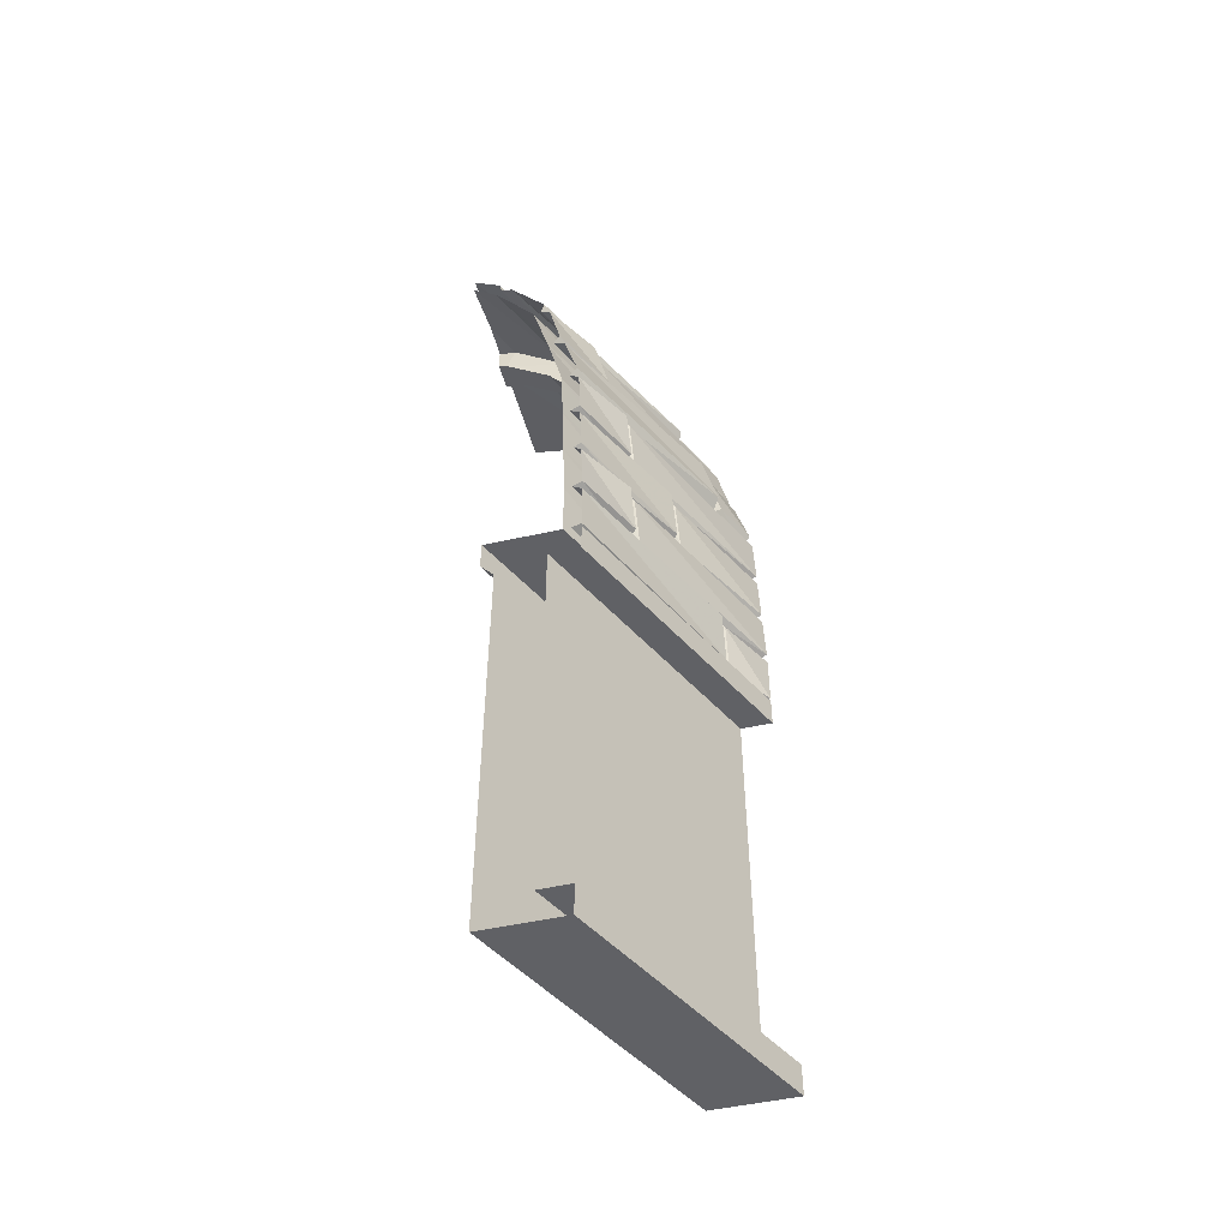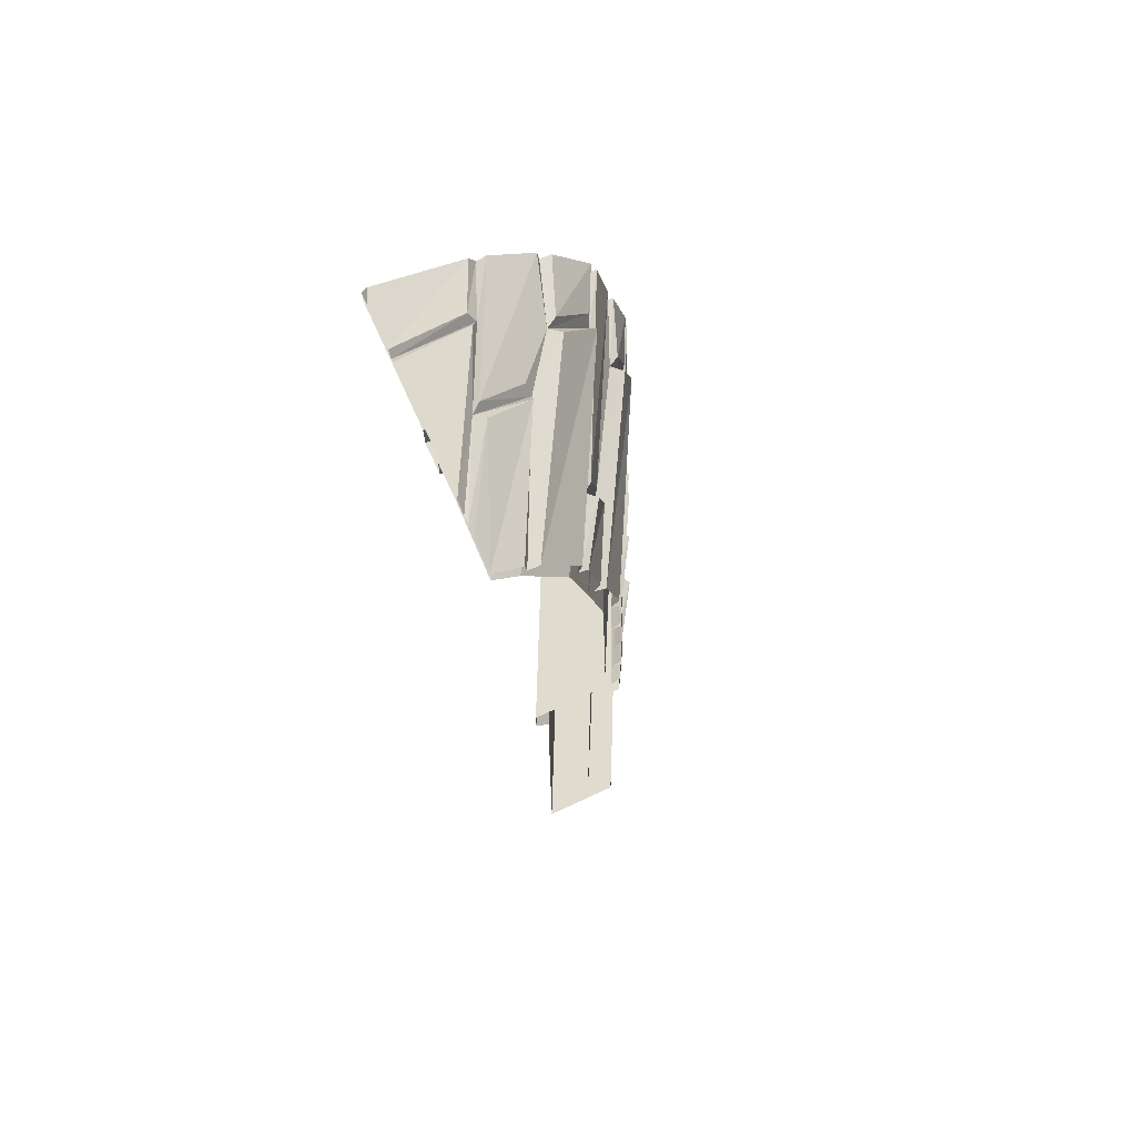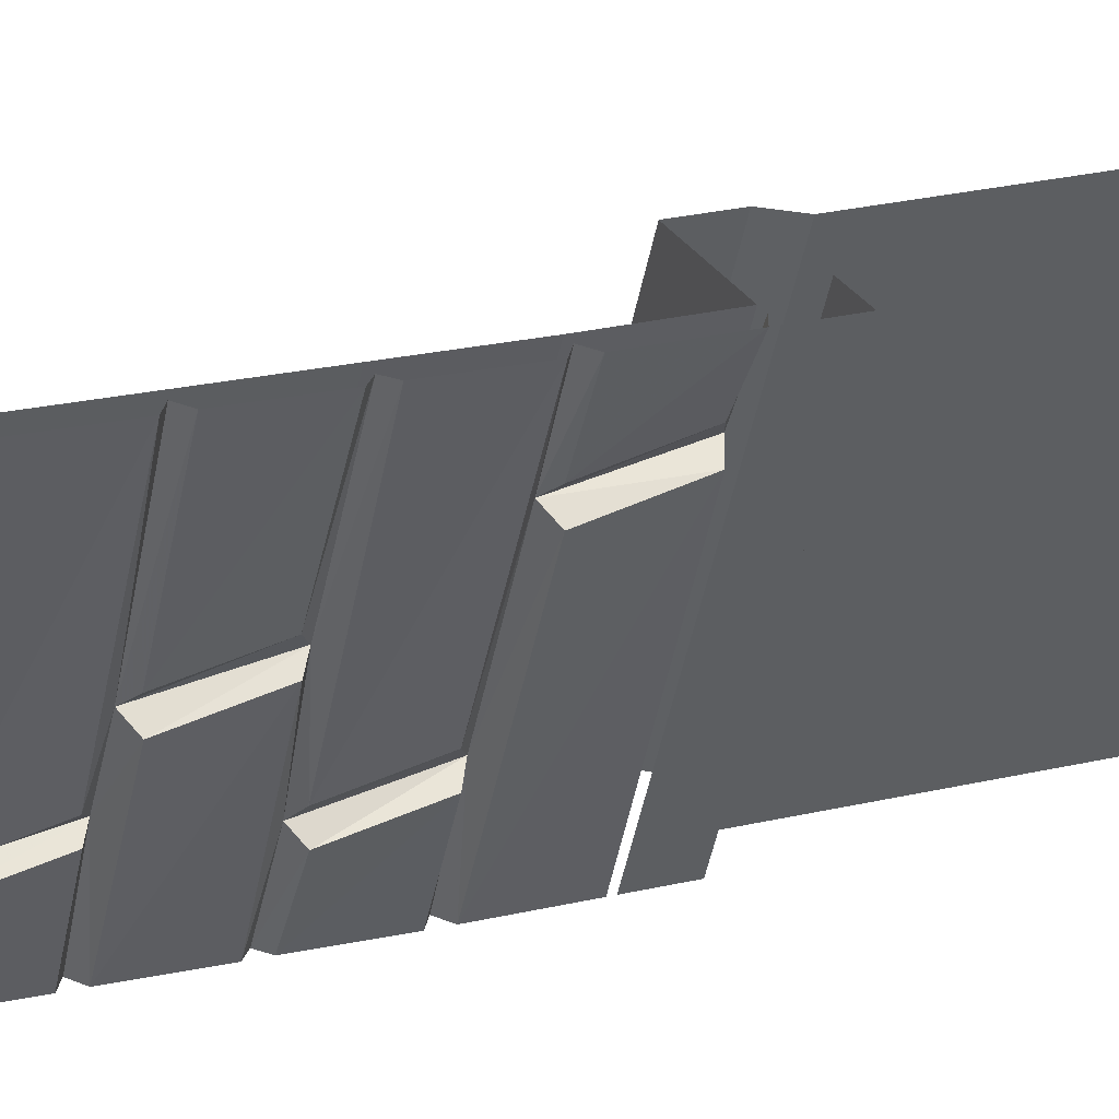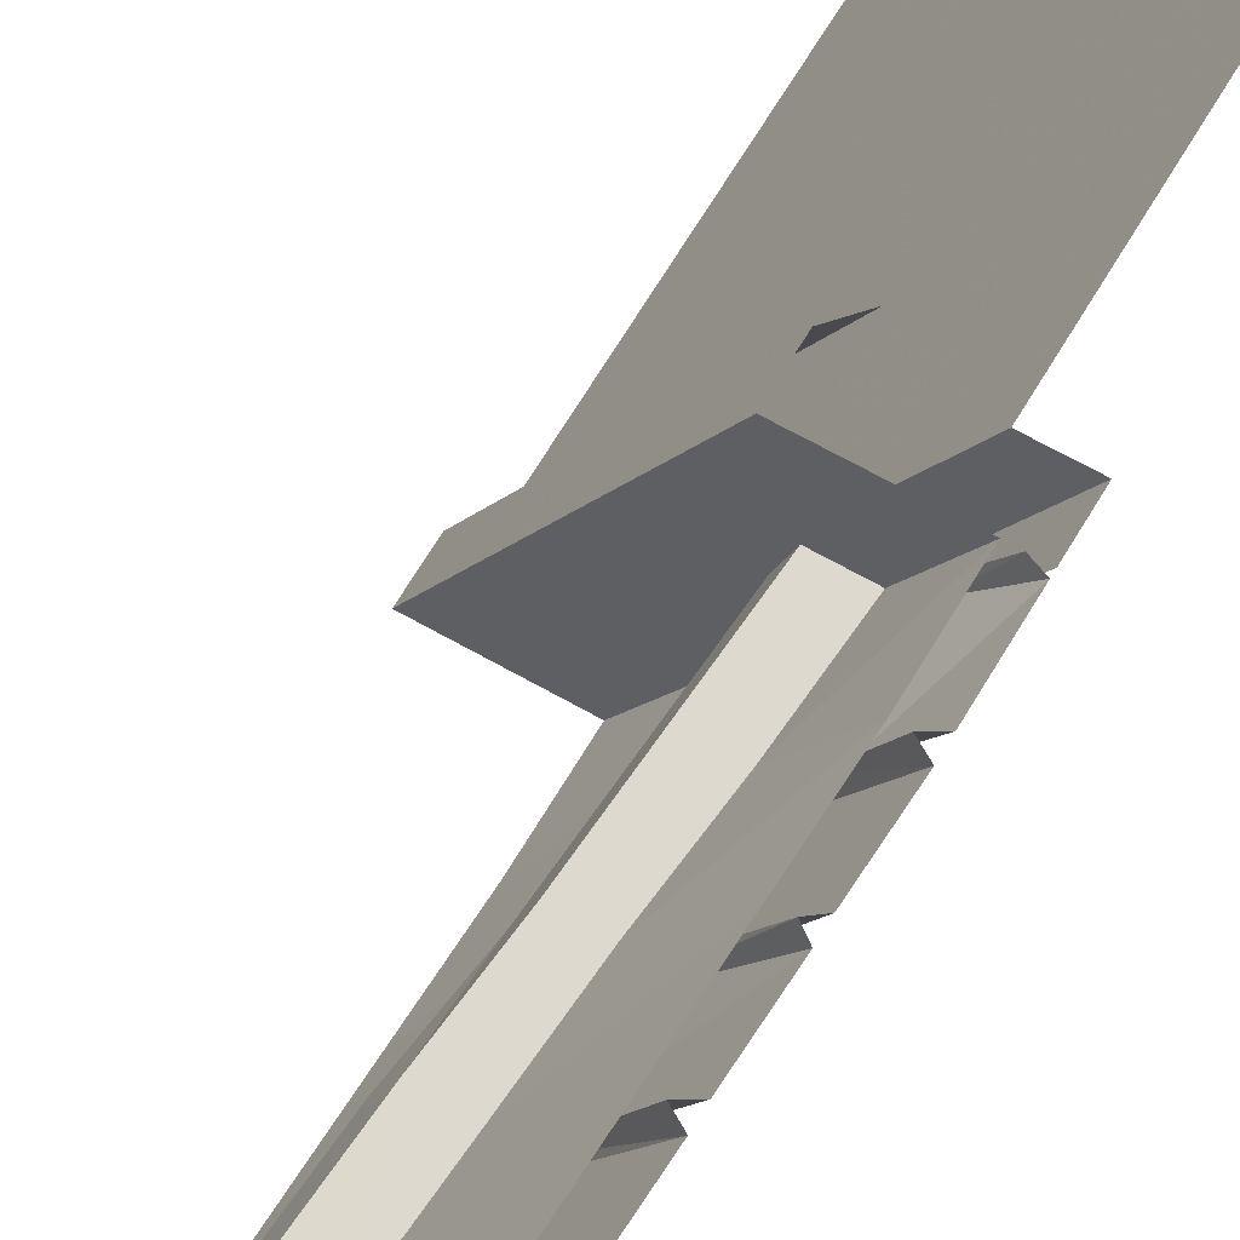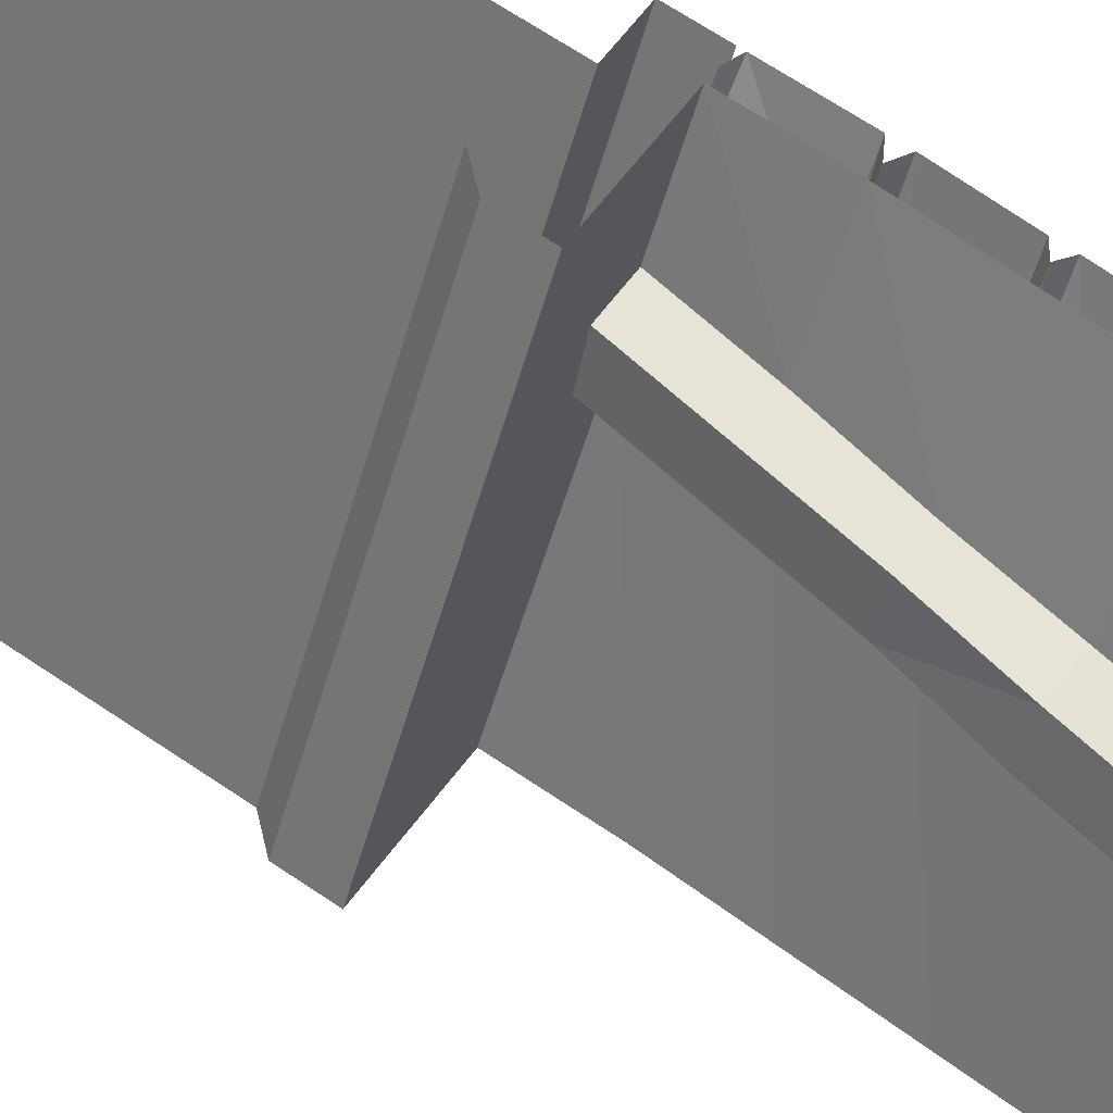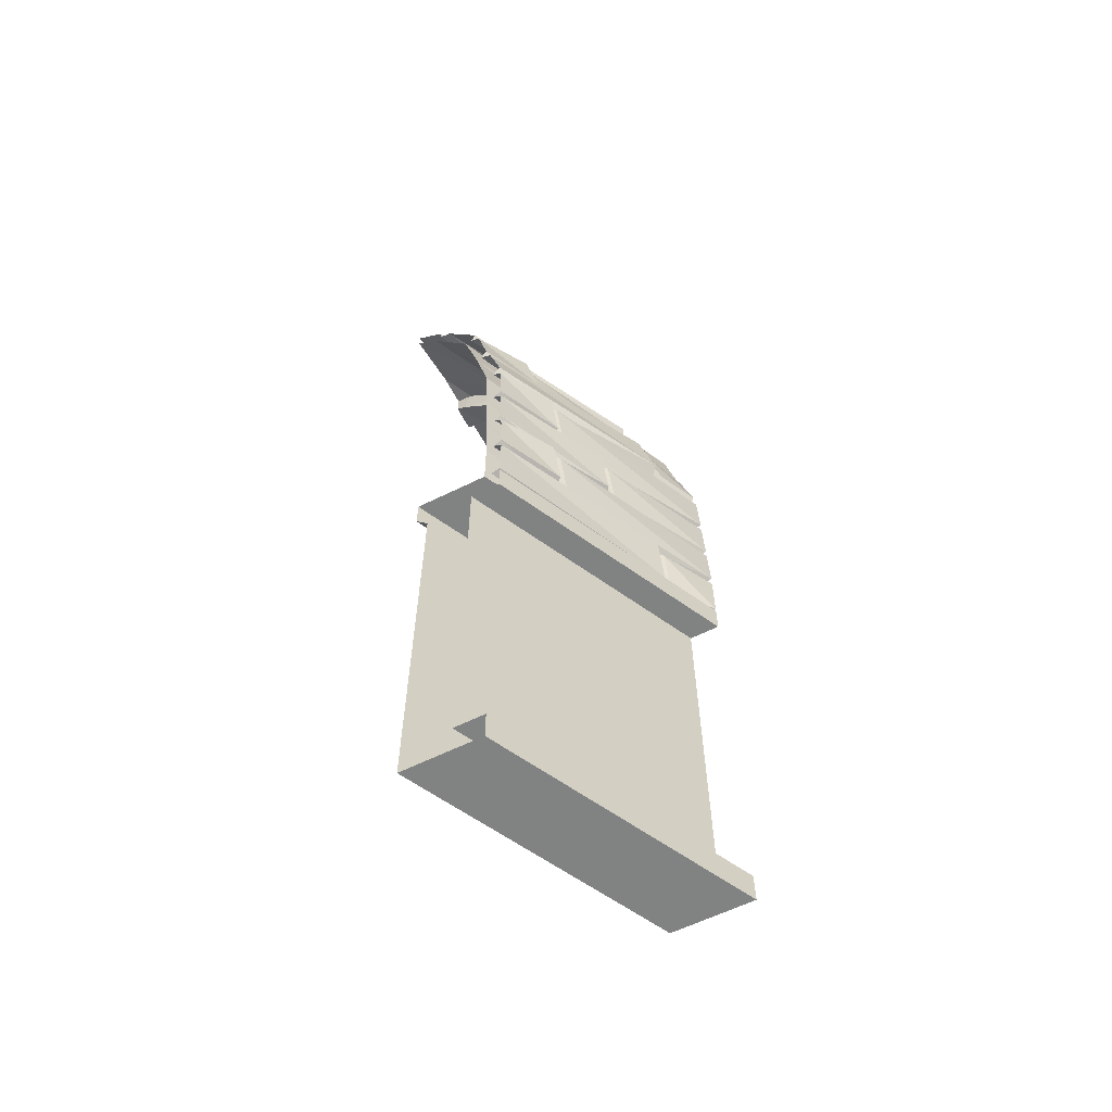
<metadata>
{"format":"obj","ext":"obj","renderer":"f3d","projection":"perspective","resolution":1024,"background":"white","views":[{"elev":-50.2,"azim":-166.3,"up":"+Y"},{"elev":70.3,"azim":155.1,"up":"+Y"},{"elev":24.2,"azim":-112.0,"up":"+Z"},{"elev":64.0,"azim":-149.8,"up":"+Z"},{"elev":59.7,"azim":125.9,"up":"+Z"},{"elev":-60.6,"azim":-153.1,"up":"+Y"}]}
</metadata>
<code>
v -0.5 -2 0.5
v 0 -2 -0.5
v 0.125 -2 -0.5
v -0.375 -2 0.5
v 0.125 -2.125 -0.5
v -0.375 -2.125 0.5
v 0.125 -2.375 -0.5
v -0.375 -2.375 0.5
v 0.125 -2.75 -0.5
v -0.375 -2.75 0.5
v 0.125 -2.984 -0.5
v -0.375 -2.984 0.5
v 0.125 -3.281 -0.5
v -0.375 -3.281 0.5
v 0.125 -3.5 -0.5
v -0.375 -3.5 0.5
v 0.125 -3.625 -0.5
v -0.375 -3.625 0.5
v 0 -3.625 -0.5
v -0.5 -3.625 0.5
v 0 -3.75 -0.5
v -0.5 -3.75 0.5
v 0.3203 -3.75 -0.5
v -0.1797 -3.75 0.5
v 0.3203 -3.5 -0.5
v -0.1797 -3.5 0.5
v 0.3203 -3.281 -0.5
v -0.1797 -3.281 0.5
v 0.3203 -2.984 -0.5
v -0.1797 -2.984 0.5
v 0.3203 -2.75 -0.5
v -0.1797 -2.75 0.5
v 0.3203 -2.375 -0.5
v -0.1797 -2.375 0.5
v 0.3203 -2.125 -0.5
v -0.1797 -2.125 0.5
v 0.3203 -2.062 -0.5
v -0.1797 -2.062 0.5
v 0.375 -2 -0.5
v -0.125 -2 0.5
v 0.375 -1.875 -0.5
v -0.125 -1.875 0.5
v -0.1484 -1.875 0.125
v -0.1875 -1.875 0.2422
v -0.4297 -1.875 0.5
v -0.2969 -1.875 0.2422
v -0.2734 -1.625 0.2109
v -0.4297 -1.625 0.5
v -0.2422 -1.375 0.1797
v -0.4219 -1.375 0.5
v -0.2188 -1.125 0.1484
v -0.4141 -1.125 0.5
v -0.1953 -0.8828 0.1172
v -0.4062 -0.8828 0.5
v -0.1484 -0.6172 0.08594
v -0.3438 -0.6172 0.5
v -0.04688 -0.3516 0.05469
v -0.2734 -0.3516 0.5
v 0.1328 -0.1328 0.03125
v -0.1016 -0.1328 0.5
v 0.375 0.03125 0.01562
v 0.1172 0.03125 0.5
v 0.5 0.05469 0.01562
v 0.5 0.1094 0.5
v -0.5 -1.875 0.5
v 0 -1.875 -0.5
v -0.3359 -1.875 0.2969
v -0.375 -1.859 0.2656
v 0 -1.859 -0.5
v 0.03906 -1.875 -0.5
v -0.375 -1.648 0.2188
v -0.3359 -1.625 0.25
v -0.1016 -1.625 -0.2031
v 0 -1.648 -0.5
v -0.375 -1.859 0.3281
v -0.375 -1.648 0.2812
v -0.5 -1.648 0.5
v -0.4609 -1.625 0.5
v -0.5 -1.602 0.5
v -0.1406 -1.602 -0.1719
v -0.1016 -1.375 -0.25
v -0.1328 -1.398 -0.2812
v -0.1406 -1.602 -0.2344
v 0 -1.602 -0.5
v 0.03906 -1.625 -0.5
v -0.1328 -1.398 -0.2188
v -0.2188 -1.375 0.04688
v -0.4922 -1.398 0.5
v -0.4609 -1.375 0.5
v -0.25 -1.352 0.07812
v -0.2031 -1.125 0
v -0.2422 -1.148 -0.03125
v -0.25 -1.352 0.01562
v 0.007812 -1.352 -0.5
v 0.03906 -1.375 -0.5
v 0.007812 -1.398 -0.5
v -0.08594 -1.125 -0.2031
v 0.01562 -1.148 -0.5
v -0.125 -1.102 -0.2266
v 0.01562 -1.102 -0.5
v 0.05469 -1.125 -0.5
v -0.1172 -0.8984 -0.2734
v -0.07812 -0.875 -0.25
v 0.0625 -0.875 -0.5
v 0.02344 -0.8984 -0.5
v -0.125 -1.102 -0.1797
v -0.1172 -0.8984 -0.2266
v -0.3516 -0.875 0.2969
v -0.3828 -0.8281 0.2656
v 0.03125 -0.8281 -0.5
v -0.4375 -0.875 0.5
v -0.4688 -0.8281 0.5
v -0.3828 -0.8281 0.3281
v -0.4766 -0.8984 0.5
v -0.4844 -1.102 0.5
v -0.4453 -1.125 0.5
v -0.4844 -1.148 0.5
v -0.2422 -1.148 0.03125
v -0.4922 -1.352 0.5
v -0.4141 -0.6328 0.5
v -0.3672 -0.6094 0.5
v -0.2812 -0.6094 0.25
v -0.3281 -0.6328 0.2812
v -0.3281 -0.6328 0.2188
v 0.08594 -0.6328 -0.5
v -0.3906 -0.5625 0.5
v -0.03125 -0.5625 -0.1719
v -0.007812 -0.6094 -0.2031
v 0.1328 -0.6094 -0.5
v 0.1094 -0.5625 -0.5
v -0.03125 -0.5625 -0.2344
v 0.1562 -0.3594 -0.5
v 0.01562 -0.3594 -0.2812
v 0.1953 -0.3438 -0.5
v 0.05469 -0.3438 -0.25
v 0.1797 -0.2969 -0.5
v -0.2344 -0.2969 0.2656
v 0.3281 -0.1172 -0.5
v -0.08594 -0.1172 0.2188
v 0.1094 -0.1094 0.04688
v 0.375 -0.1094 -0.5
v 0.3828 -0.0625 -0.5
v 0.1172 -0.0625 0.01562
v 0.5 0.007812 -0.5
v 0.2969 0.05469 -0.03125
v 0.5 0.05469 -0.3828
v 0.5 0.04688 -0.3359
v 0.3359 0.04688 0
v 0.5 0.04688 -0.3047
v 0.5 0.08594 -0.2578
v 0.2109 0.08594 0.2734
v 0.5 0.1406 0.2344
v 0.5 0.1172 0.2578
v 0.1875 0.04688 0.2969
v 0.2109 0.08594 0.3203
v 0.5 0.1406 0.2812
v 0.125 0.08594 0.5
v 0.4766 0.1641 0.5
v 0.5 0.1641 0.4453
v 0.5 0.1406 0.5
v 0.01562 -0.3594 -0.2188
v -0.3438 -0.3594 0.5
v -0.2188 -0.3438 0.2969
v -0.3047 -0.3438 0.5
v -0.3203 -0.2969 0.5
v -0.2344 -0.2969 0.3281
v -0.1719 -0.1172 0.5
v -0.125 -0.1094 0.5
v -0.03906 -0.1094 0.25
v -0.08594 -0.1172 0.2812
v 0.1016 0.04688 0.5
v 0.0625 0.05469 0.5
v 0.2969 0.05469 0.03125
v -0.1172 -0.0625 0.5
v 0.1172 -0.0625 0.07812
v -0.4609 -1.875 0.5
v -0.5 -1.859 0.5
v -0.1641 -1.625 0.2109
v -0.125 -1.625 0.09375
v -0.1406 -1.375 0.1797
v -0.1094 -1.125 0.1484
v -0.1016 -1.375 0.0625
v -0.0625 -1.125 0.03125
v -0.08594 -0.8906 0.1172
v -0.04688 -0.6406 0.08594
v -0.03906 -0.8906 0
v 0.007812 -0.6406 -0.03125
v 0.04688 -0.3828 0.05469
v 0.2188 -0.1875 0.03125
v 0.1016 -0.3828 -0.0625
v 0.2734 -0.1875 -0.08594
v 0.4062 -0.07031 0.01562
v -0.2578 -1.875 0.125
v -0.2344 -1.625 0.09375
v 0.07031 -1.875 -0.5
v 0.07031 -1.625 -0.5
v 0.07812 -1.375 -0.5
v -0.2031 -1.375 0.0625
v -0.1719 -1.125 0.03125
v -0.1484 -0.8828 0
v -0.09375 -0.6172 -0.03125
v 0.09375 -0.8828 -0.5
v 0.1562 -0.6172 -0.5
v 0.2266 -0.3516 -0.5
v 0.007812 -0.3516 -0.0625
v 0.1875 -0.1328 -0.08594
v 0.4609 -0.07031 -0.1016
v 0.5 -0.05469 -0.1016
v 0.5 -0.04688 0.01562
v 0.4297 0.03125 -0.1016
v 0.08594 -1.125 -0.5
v 0.3984 -0.1328 -0.5
v 0.5 -0.05469 -0.5
v 0.5 0.03125 -0.2422
v 0.5 0.03906 -0.1016
f 1 2 3
f 1 3 4
f 22 21 23
f 22 23 24
f 52 51 53
f 52 53 54
f 54 53 55
f 54 55 56
f 200 199 202
f 200 202 203
f 200 203 201
f 199 211 202
f 4 3 5
f 4 5 6
f 36 35 37
f 36 37 38
f 6 5 7
f 6 7 8
f 34 33 35
f 34 35 36
f 8 7 9
f 8 9 10
f 16 15 17
f 16 17 18
f 24 23 25
f 24 25 26
f 32 31 33
f 32 33 34
f 114 107 115
f 115 107 106
f 10 9 11
f 10 11 12
f 14 13 15
f 14 15 16
f 26 25 27
f 26 27 28
f 30 29 31
f 30 31 32
f 12 11 13
f 12 13 14
f 28 27 29
f 28 29 30
f 18 17 19
f 18 19 20
f 60 59 61
f 60 61 62
f 62 61 63
f 62 63 64
f 2 1 65
f 2 65 66
f 206 212 213
f 206 213 214
f 206 214 210
f 210 214 215
f 20 19 21
f 20 21 22
f 38 37 39
f 38 39 40
f 40 39 41
f 40 41 42
f 42 41 43
f 42 43 44
f 42 44 45
f 45 44 46
f 185 188 57
f 185 57 55
f 189 59 188
f 188 59 57
f 193 43 195
f 201 205 190
f 201 190 187
f 205 206 191
f 205 191 190
f 195 43 41
f 45 46 47
f 45 47 48
f 193 195 196
f 193 196 194
f 48 47 49
f 48 49 50
f 50 49 51
f 50 51 52
f 67 68 69
f 67 69 70
f 71 68 72
f 72 68 67
f 72 67 75
f 72 75 76
f 73 80 81
f 73 81 82
f 73 82 83
f 86 81 80
f 87 90 91
f 87 91 92
f 87 92 93
f 102 99 97
f 102 97 103
f 103 97 106
f 103 106 107
f 113 123 108
f 108 123 122
f 108 122 109
f 109 122 124
f 152 151 153
f 153 151 154
f 153 154 155
f 153 155 156
f 128 127 135
f 128 135 133
f 128 133 131
f 161 135 127
f 166 170 169
f 166 169 163
f 163 169 139
f 163 139 137
f 173 148 140
f 173 140 175
f 143 140 148
f 143 148 145
f 91 90 118
f 194 196 197
f 194 197 198
f 198 197 211
f 198 211 199
f 56 55 57
f 56 57 58
f 58 57 59
f 58 59 60
f 201 203 204
f 201 204 205
f 205 204 212
f 205 212 206
f 71 72 73
f 71 73 74
f 73 85 74
f 86 87 81
f 86 88 87
f 87 88 89
f 116 91 117
f 117 91 118
f 122 128 124
f 124 128 125
f 125 128 129
f 132 133 134
f 134 133 135
f 171 154 172
f 172 154 173
f 173 154 148
f 71 74 68
f 72 76 77
f 72 77 78
f 68 74 69
f 86 80 79
f 86 79 88
f 92 91 97
f 92 97 98
f 97 101 98
f 103 107 108
f 111 108 114
f 114 108 107
f 117 118 119
f 119 118 90
f 120 121 122
f 120 122 123
f 109 124 125
f 109 125 110
f 130 131 132
f 132 131 133
f 138 139 140
f 138 140 141
f 150 151 152
f 159 158 160
f 172 173 174
f 174 173 175
f 169 140 139
f 72 78 79
f 72 79 80
f 72 80 73
f 87 89 90
f 81 95 82
f 82 95 96
f 92 98 93
f 93 98 94
f 102 103 104
f 102 104 105
f 103 108 109
f 103 109 110
f 103 110 104
f 119 90 89
f 120 123 112
f 112 123 113
f 129 128 130
f 130 128 131
f 136 137 138
f 138 137 139
f 146 145 147
f 147 145 148
f 147 148 149
f 149 148 150
f 150 148 151
f 156 155 157
f 156 157 158
f 156 158 159
f 161 162 163
f 161 163 135
f 164 163 162
f 167 168 169
f 167 169 170
f 174 175 169
f 174 169 168
f 169 175 140
f 151 148 154
f 177 77 76
f 177 76 75
f 73 83 84
f 73 84 85
f 97 99 100
f 97 100 101
f 122 126 127
f 122 127 128
f 141 140 142
f 142 140 143
f 164 165 166
f 164 166 163
f 121 126 122
f 87 93 81
f 81 93 94
f 81 94 95
f 82 96 83
f 83 96 84
f 102 105 99
f 99 105 100
f 111 112 113
f 111 113 108
f 115 106 91
f 115 91 116
f 134 135 136
f 136 135 137
f 142 143 144
f 144 143 145
f 144 145 146
f 161 127 126
f 161 126 162
f 167 170 165
f 165 170 166
f 163 137 135
f 171 157 155
f 171 155 154
f 91 106 97
f 176 177 75
f 176 75 67
f 178 44 43
f 178 43 179
f 178 179 180
f 181 180 182
f 181 182 183
f 179 182 180
f 178 180 49
f 178 49 47
f 181 51 180
f 180 51 49
f 185 187 188
f 189 188 190
f 189 190 191
f 194 198 182
f 194 182 179
f 198 199 183
f 198 183 182
f 187 190 188
f 178 47 44
f 44 47 46
f 181 183 184
f 185 184 186
f 185 186 187
f 193 194 179
f 193 179 43
f 184 183 186
f 181 184 53
f 181 53 51
f 185 55 184
f 184 55 53
f 189 191 192
f 200 201 187
f 200 187 186
f 200 186 199
f 186 183 199
f 192 191 207
f 192 207 208
f 192 208 209
f 189 192 61
f 189 61 59
f 192 209 63
f 192 63 61
f 206 210 207
f 206 207 191
f 210 215 208
f 210 208 207

</code>
